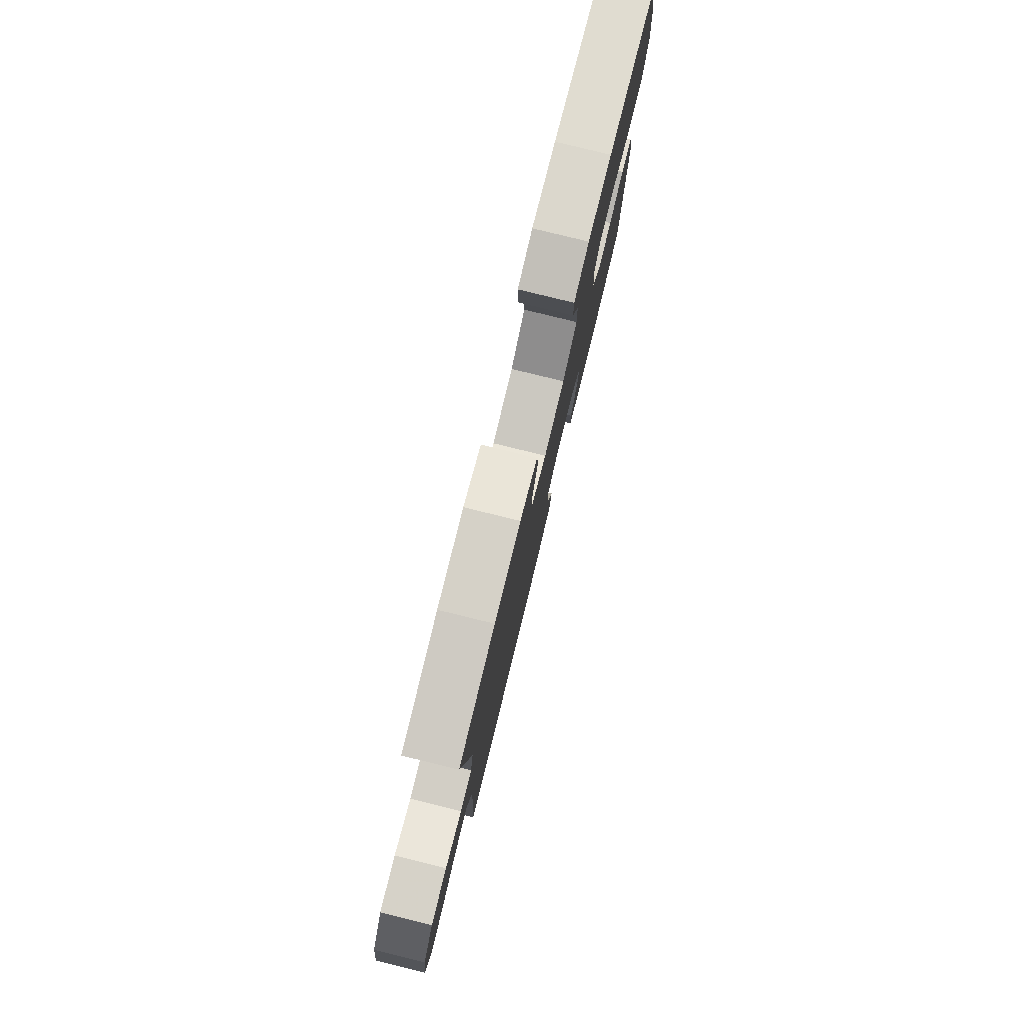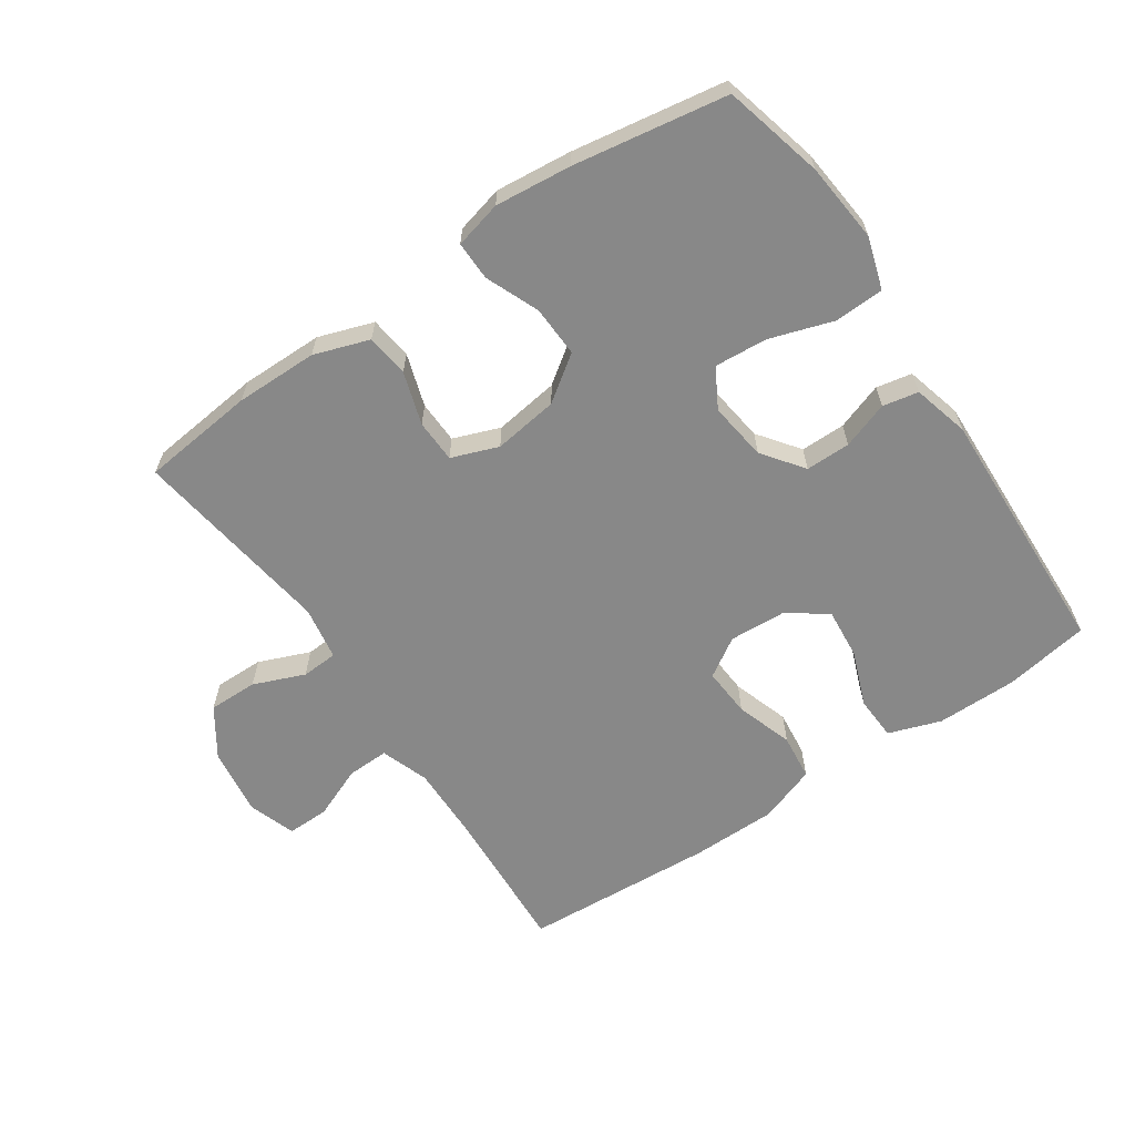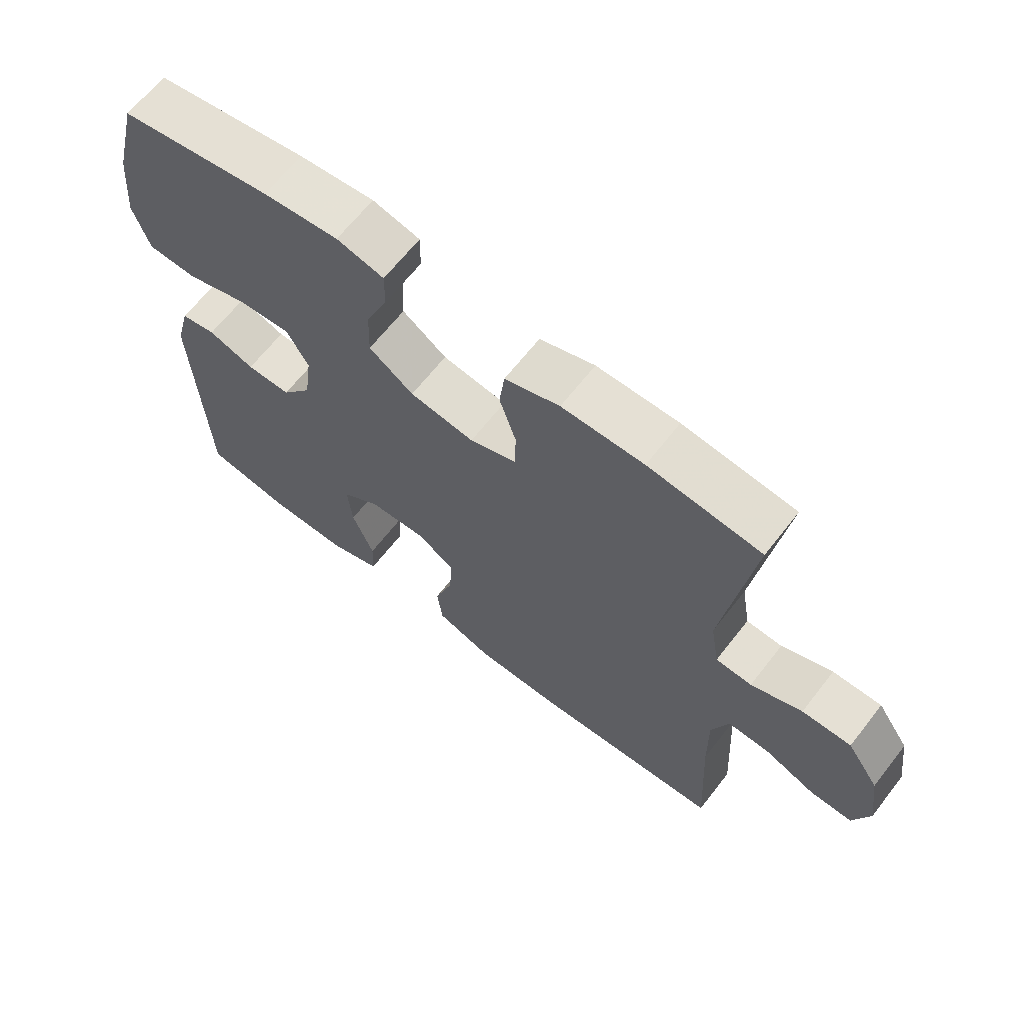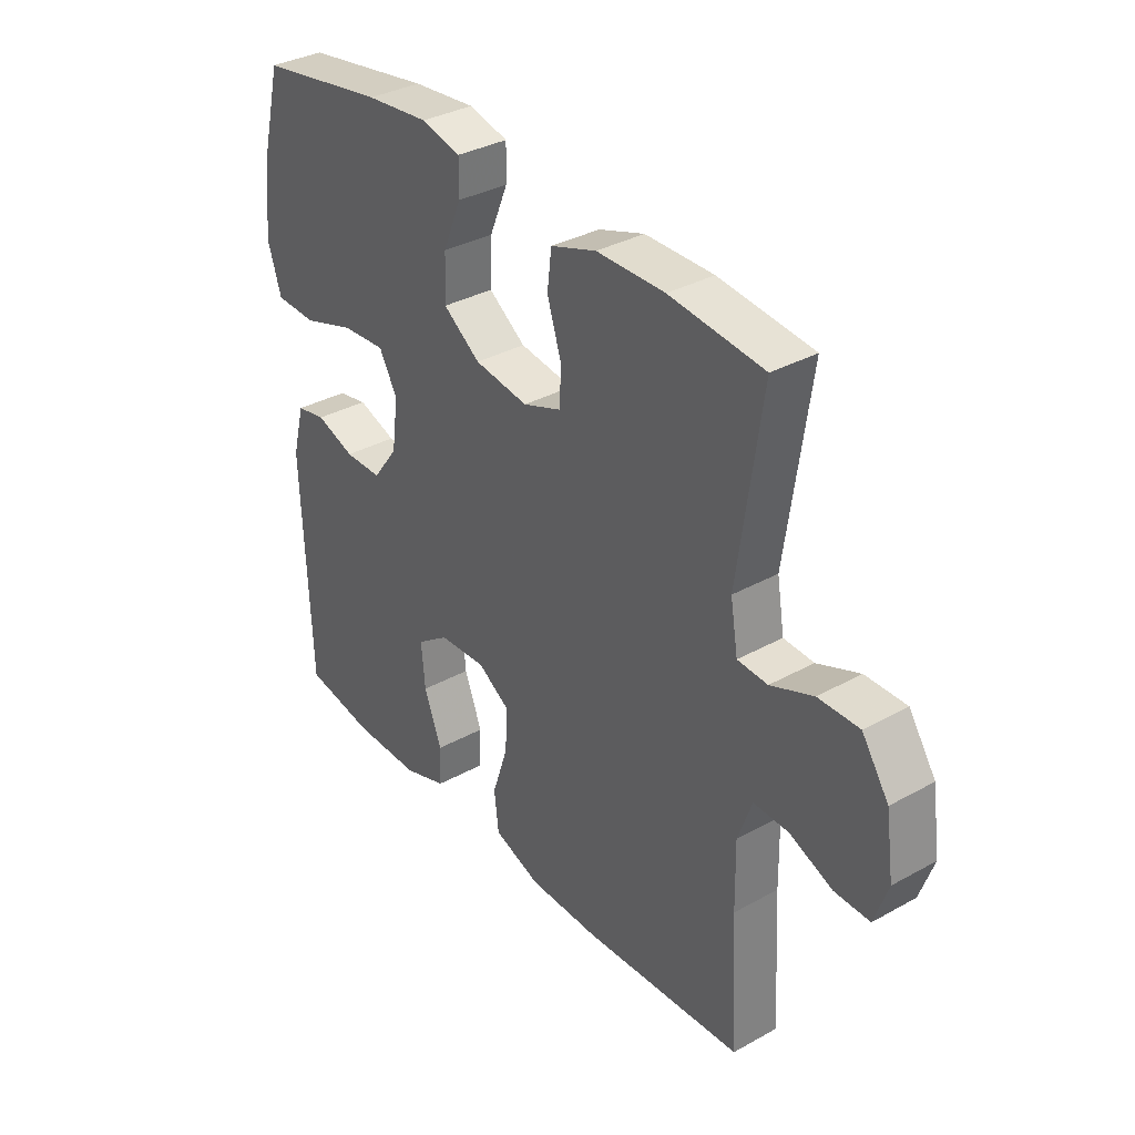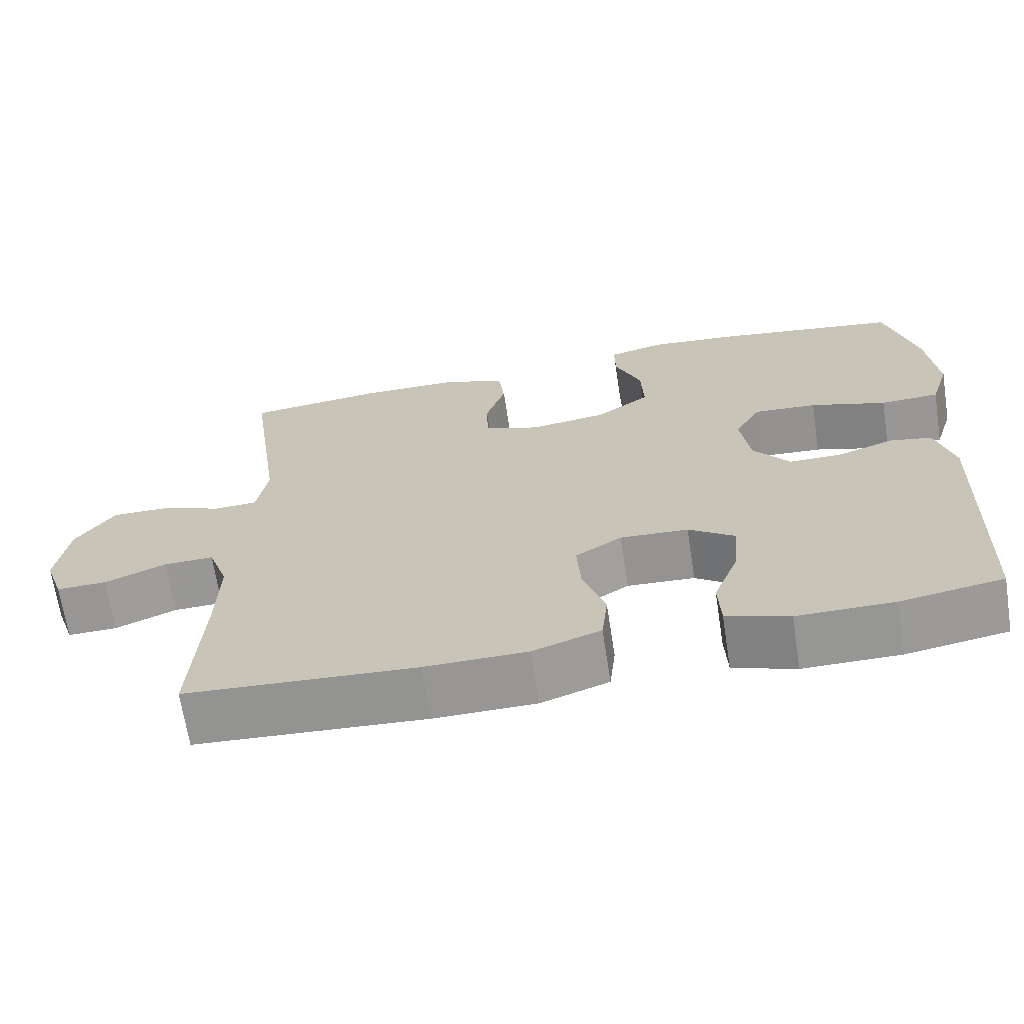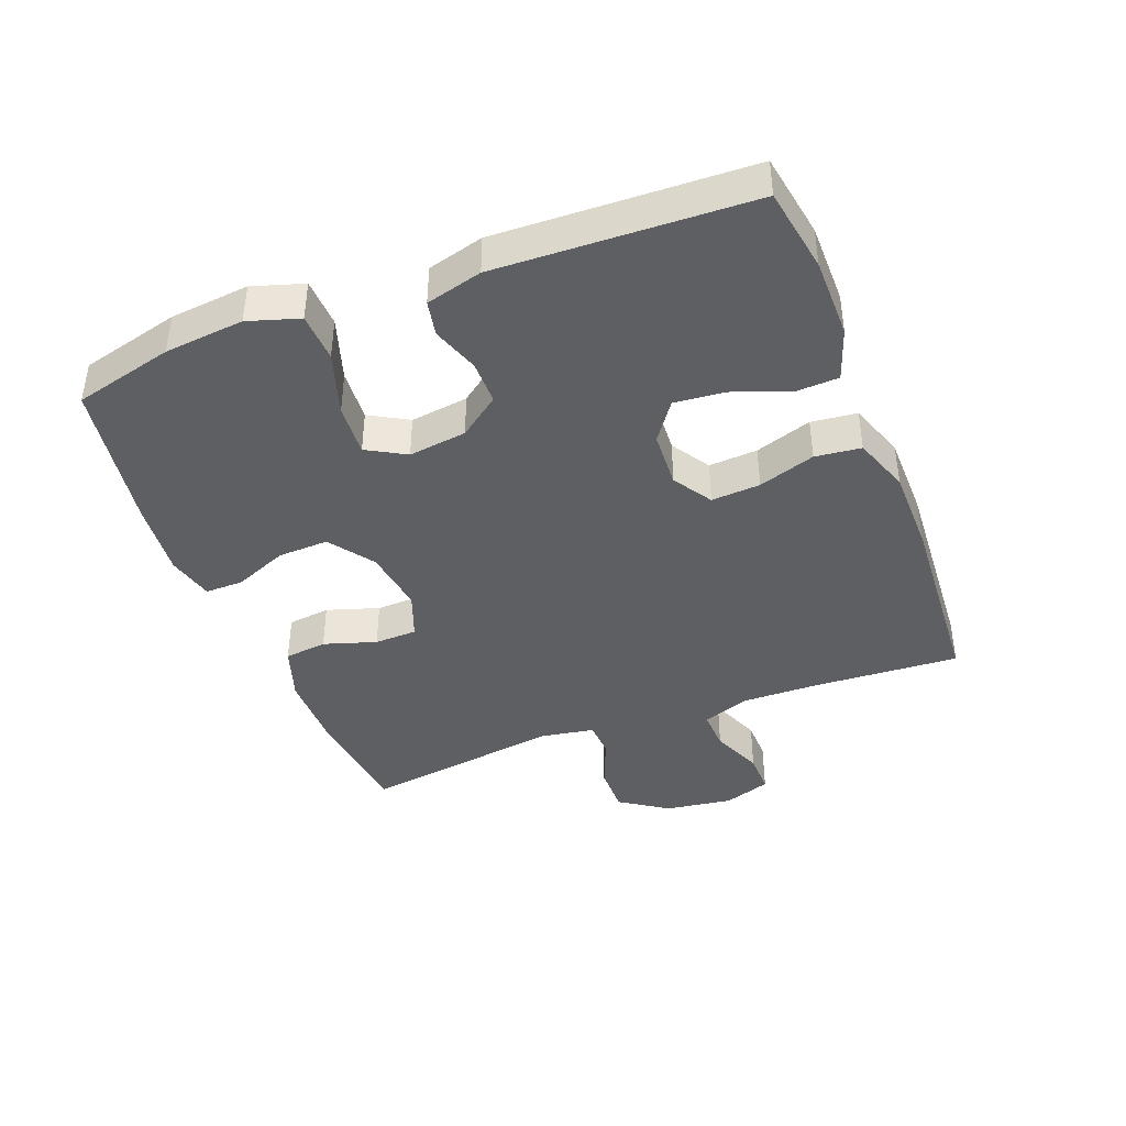
<metadata>
{"format":"obj","ext":"obj","renderer":"f3d","projection":"perspective","resolution":1024,"background":"white","views":[{"elev":79.3,"azim":-76.2,"up":"+Z"},{"elev":-62.7,"azim":34.2,"up":"+Y"},{"elev":65.6,"azim":-142.0,"up":"+Z"},{"elev":34.5,"azim":-126.7,"up":"+Z"},{"elev":-67.7,"azim":8.8,"up":"+Z"},{"elev":-41.2,"azim":111.1,"up":"+Y"}]}
</metadata>
<code>
v 0.5 0.07 0.5
v 0.539 0.07 0.346
v 0.551 0.07 0.223
v 0.526 0.07 0.144
v 0.45 0.07 0.141
v 0.352 0.07 0.173
v 0.271 0.07 0.179
v 0.237 0.07 0.119
v 0.249 0.07 0.029
v 0.296 0.07 -0.034
v 0.365 0.07 -0.034
v 0.437 0.07 -0.009
v 0.492 0.07 -0.02
v 0.515 0.07 -0.107
v 0.5 0.07 -0.5
v 0.369 0.07 -0.522
v 0.244 0.07 -0.522
v 0.163 0.07 -0.494
v 0.16 0.07 -0.426
v 0.193 0.07 -0.34
v 0.2 0.07 -0.262
v 0.14 0.07 -0.219
v 0.052 0.07 -0.214
v -0.008 0.07 -0.252
v -0.003 0.07 -0.328
v 0.026 0.07 -0.416
v 0.018 0.07 -0.487
v -0.07 0.07 -0.518
v -0.202 0.07 -0.519
v -0.5 0.07 -0.5
v -0.487 0.07 -0.271
v -0.485 0.07 -0.154
v -0.511 0.07 -0.08
v -0.576 0.07 -0.082
v -0.656 0.07 -0.115
v -0.721 0.07 -0.116
v -0.746 0.07 -0.043
v -0.731 0.07 0.062
v -0.681 0.07 0.136
v -0.605 0.07 0.135
v -0.526 0.07 0.103
v -0.47 0.07 0.106
v -0.456 0.07 0.189
v -0.5 0.07 0.5
v -0.325 0.07 0.519
v -0.198 0.07 0.518
v -0.113 0.07 0.489
v -0.105 0.07 0.423
v -0.131 0.07 0.342
v -0.129 0.07 0.276
v -0.057 0.07 0.249
v 0.043 0.07 0.263
v 0.112 0.07 0.312
v 0.109 0.07 0.391
v 0.075 0.07 0.473
v 0.074 0.07 0.533
v 0.147 0.07 0.551
v 0.264 0.07 0.539
v 0.5 0 0.5
v 0.539 0 0.346
v 0.551 0 0.223
v 0.526 0 0.144
v 0.45 0 0.141
v 0.352 0 0.173
v 0.271 0 0.179
v 0.237 0 0.119
v 0.249 0 0.029
v 0.296 0 -0.034
v 0.365 0 -0.034
v 0.437 0 -0.009
v 0.492 0 -0.02
v 0.515 0 -0.107
v 0.5 0 -0.5
v 0.369 0 -0.522
v 0.244 0 -0.522
v 0.163 0 -0.494
v 0.16 0 -0.426
v 0.193 0 -0.34
v 0.2 0 -0.262
v 0.14 0 -0.219
v 0.052 0 -0.214
v -0.008 0 -0.252
v -0.003 0 -0.328
v 0.026 0 -0.416
v 0.018 0 -0.487
v -0.07 0 -0.518
v -0.202 0 -0.519
v -0.5 0 -0.5
v -0.487 0 -0.271
v -0.485 0 -0.154
v -0.511 0 -0.08
v -0.576 0 -0.082
v -0.656 0 -0.115
v -0.721 0 -0.116
v -0.746 0 -0.043
v -0.731 0 0.062
v -0.681 0 0.136
v -0.605 0 0.135
v -0.526 0 0.103
v -0.47 0 0.106
v -0.456 0 0.189
v -0.5 0 0.5
v -0.325 0 0.519
v -0.198 0 0.518
v -0.113 0 0.489
v -0.105 0 0.423
v -0.131 0 0.342
v -0.129 0 0.276
v -0.057 0 0.249
v 0.043 0 0.263
v 0.112 0 0.312
v 0.109 0 0.391
v 0.075 0 0.473
v 0.074 0 0.533
v 0.147 0 0.551
v 0.264 0 0.539
f 54 55 56 57
f 53 54 57 58
f 46 47 48 49
f 46 49 50
f 43 44 45 46
f 42 43 46 50
f 38 39 40 41
f 38 41 42
f 37 38 42
f 34 35 36 37
f 33 34 37 42
f 32 33 42 50
f 28 29 30 31
f 25 26 27 28
f 24 25 28 31
f 23 24 31 32
f 17 18 19 20
f 17 20 21
f 16 17 21
f 15 16 21
f 14 15 21
f 11 12 13 14
f 10 11 14 21
f 9 10 21 22
f 3 4 5 6
f 3 6 7
f 2 3 7
f 53 58 1 2
f 52 53 2 7
f 51 52 7 8
f 23 32 50 51
f 22 23 51
f 8 9 22 51
f 115 114 113 112
f 116 115 112 111
f 107 106 105 104
f 108 107 104
f 104 103 102 101
f 108 104 101 100
f 99 98 97 96
f 100 99 96
f 100 96 95
f 95 94 93 92
f 100 95 92 91
f 108 100 91 90
f 89 88 87 86
f 86 85 84 83
f 89 86 83 82
f 90 89 82 81
f 78 77 76 75
f 79 78 75
f 79 75 74
f 79 74 73
f 79 73 72
f 72 71 70 69
f 79 72 69 68
f 80 79 68 67
f 64 63 62 61
f 65 64 61
f 65 61 60
f 60 59 116 111
f 65 60 111 110
f 66 65 110 109
f 109 108 90 81
f 109 81 80
f 109 80 67 66
f 1 59 60 2
f 2 60 61 3
f 3 61 62 4
f 4 62 63 5
f 5 63 64 6
f 6 64 65 7
f 7 65 66 8
f 8 66 67 9
f 9 67 68 10
f 10 68 69 11
f 11 69 70 12
f 12 70 71 13
f 13 71 72 14
f 14 72 73 15
f 15 73 74 16
f 16 74 75 17
f 17 75 76 18
f 18 76 77 19
f 19 77 78 20
f 20 78 79 21
f 21 79 80 22
f 22 80 81 23
f 23 81 82 24
f 24 82 83 25
f 25 83 84 26
f 26 84 85 27
f 27 85 86 28
f 28 86 87 29
f 29 87 88 30
f 30 88 89 31
f 31 89 90 32
f 32 90 91 33
f 33 91 92 34
f 34 92 93 35
f 35 93 94 36
f 36 94 95 37
f 37 95 96 38
f 38 96 97 39
f 39 97 98 40
f 40 98 99 41
f 41 99 100 42
f 42 100 101 43
f 43 101 102 44
f 44 102 103 45
f 45 103 104 46
f 46 104 105 47
f 47 105 106 48
f 48 106 107 49
f 49 107 108 50
f 50 108 109 51
f 51 109 110 52
f 52 110 111 53
f 53 111 112 54
f 54 112 113 55
f 55 113 114 56
f 56 114 115 57
f 57 115 116 58
f 58 116 59 1

</code>
